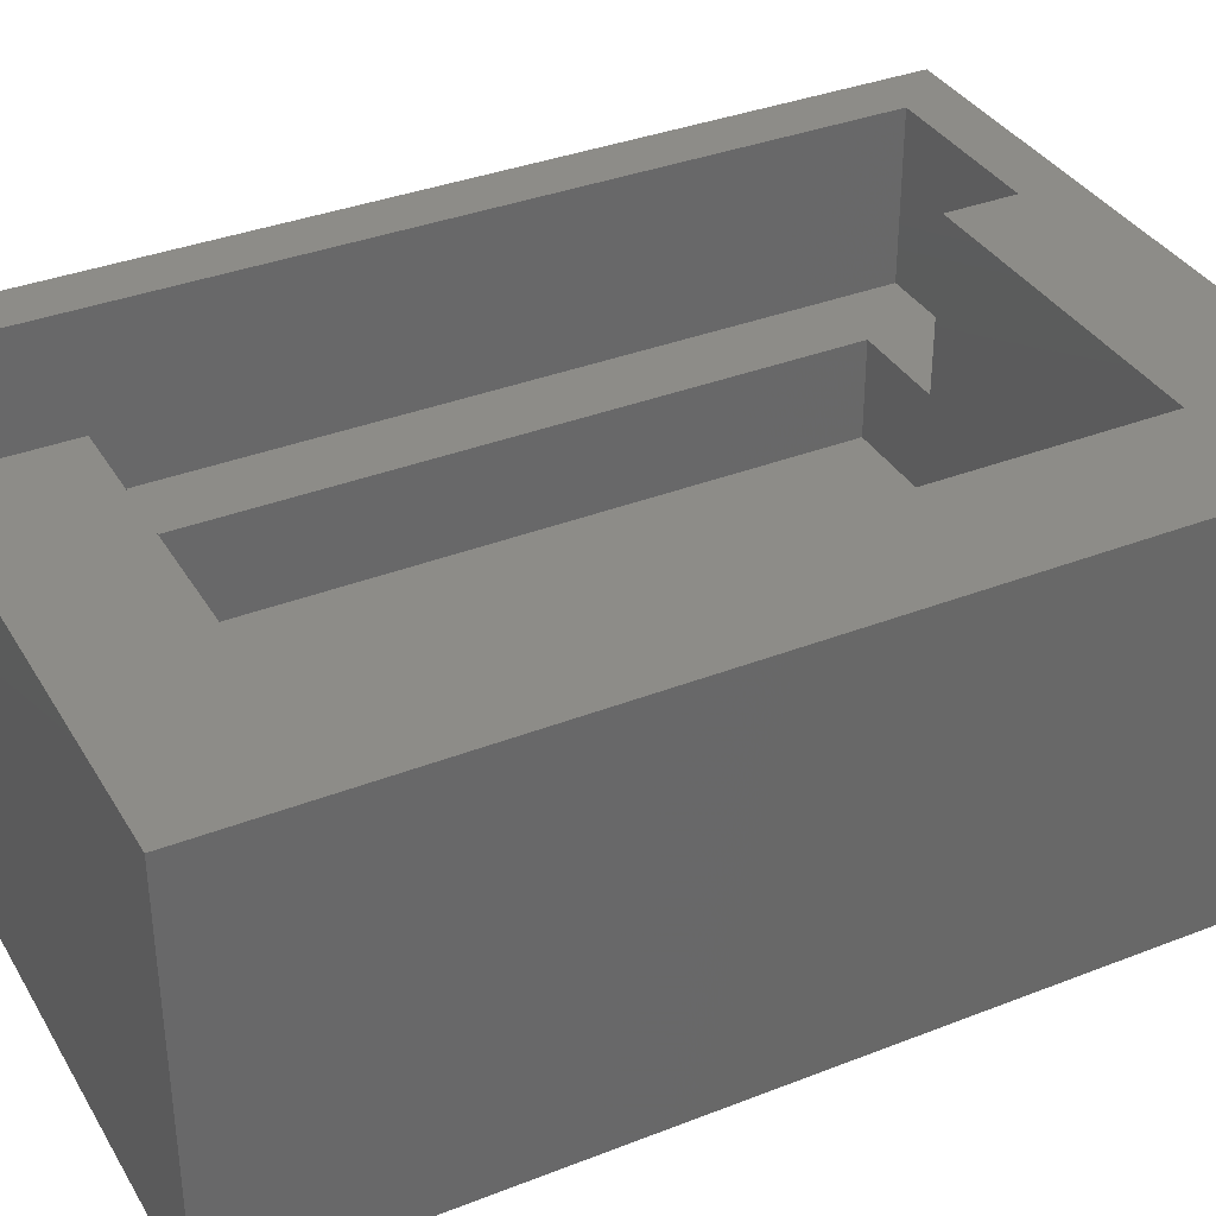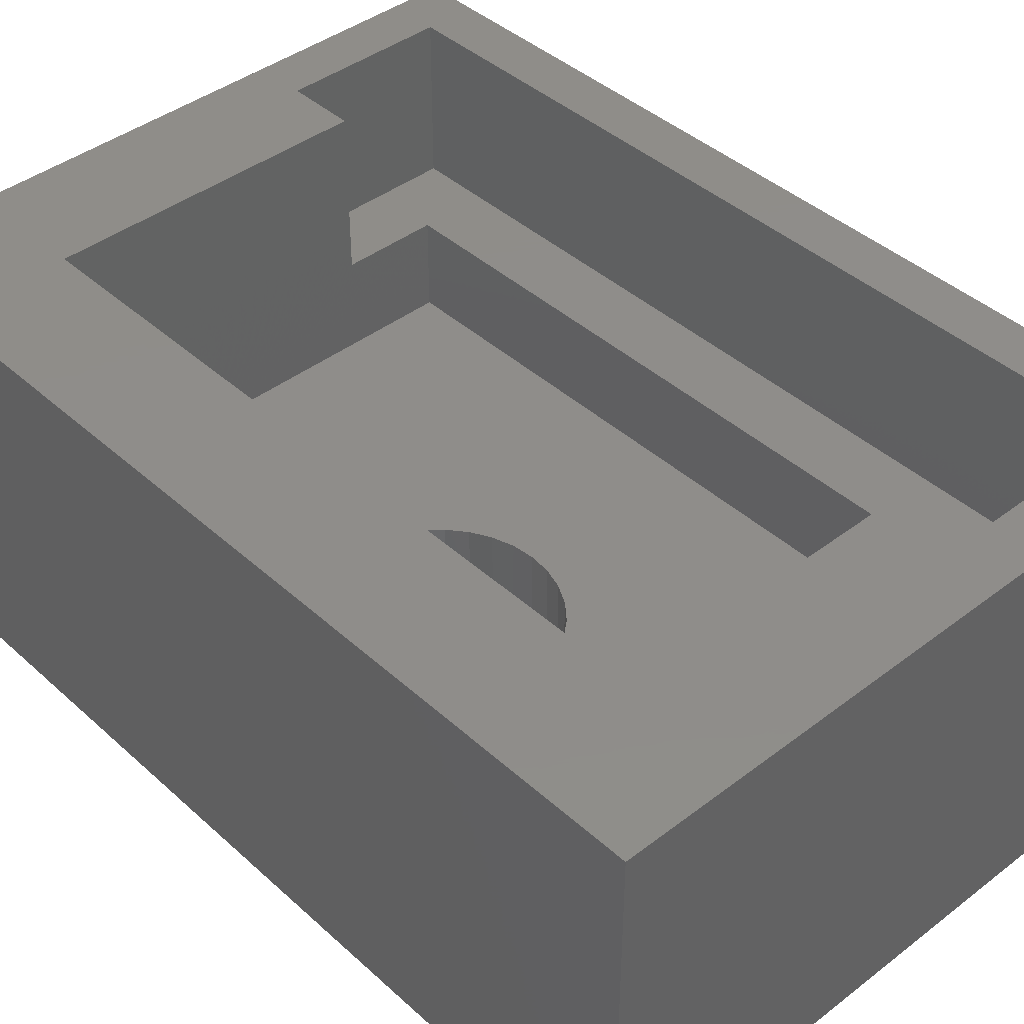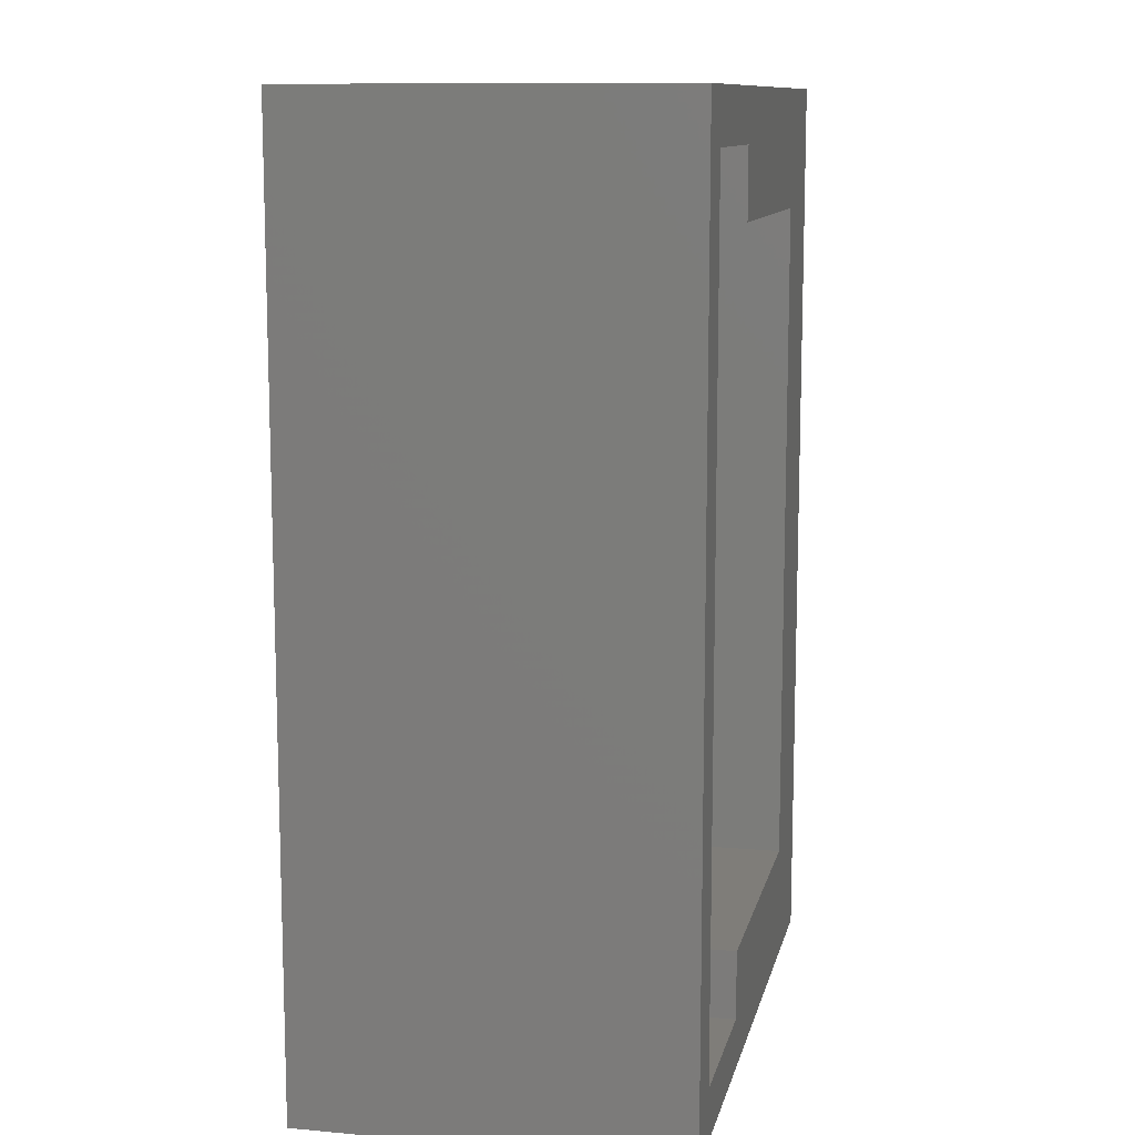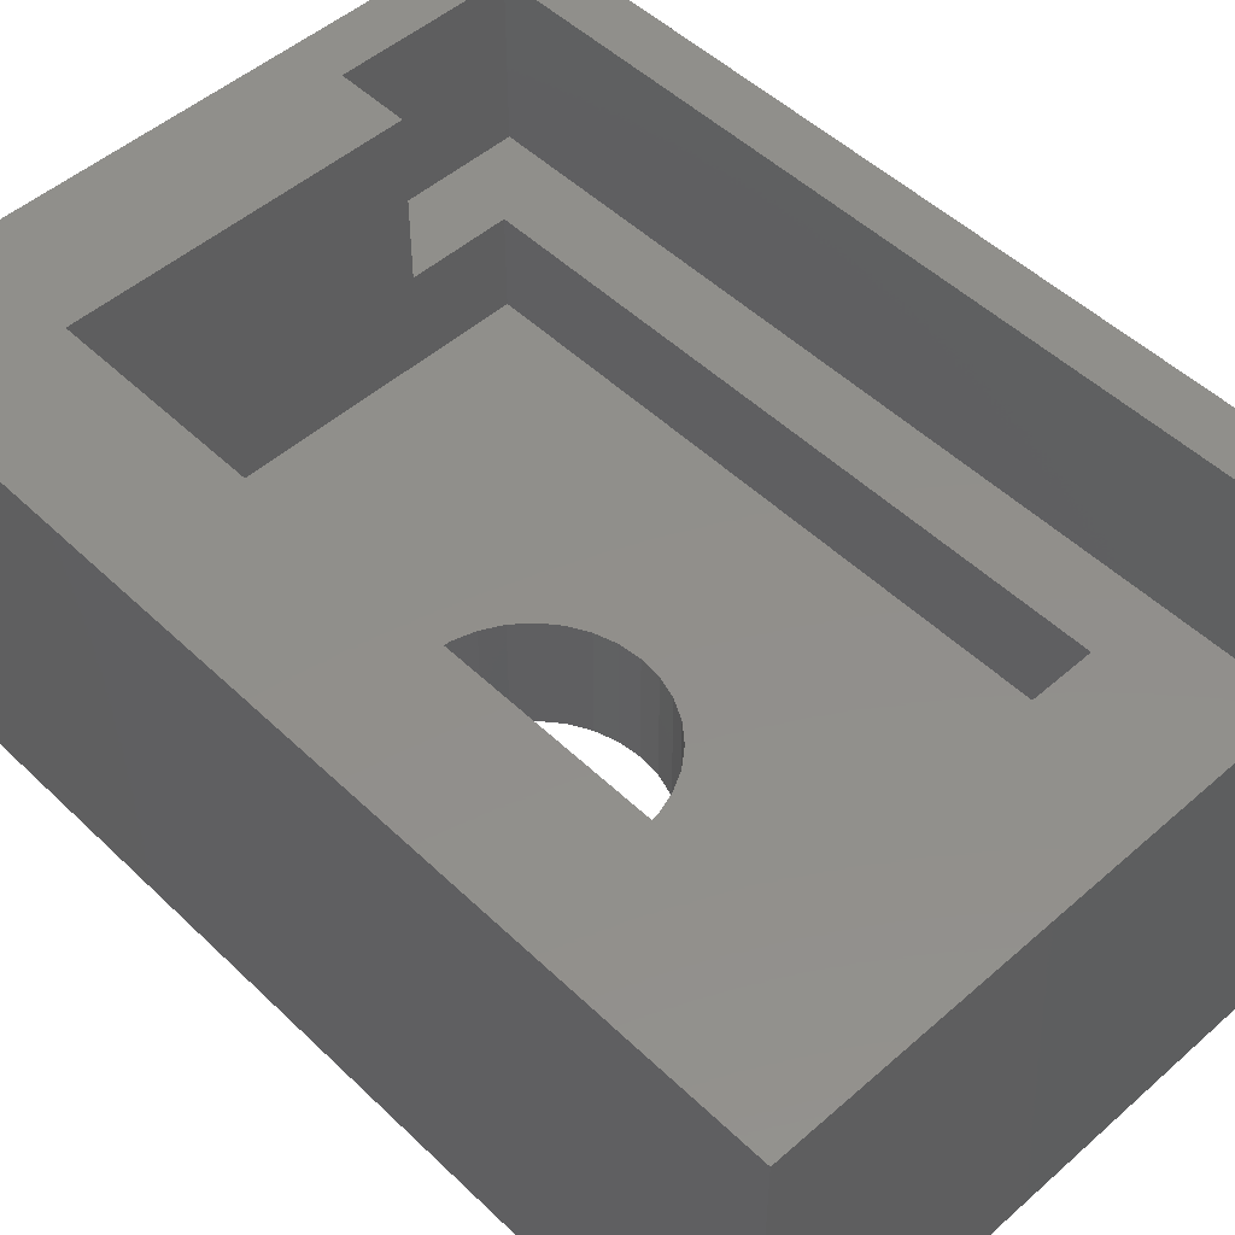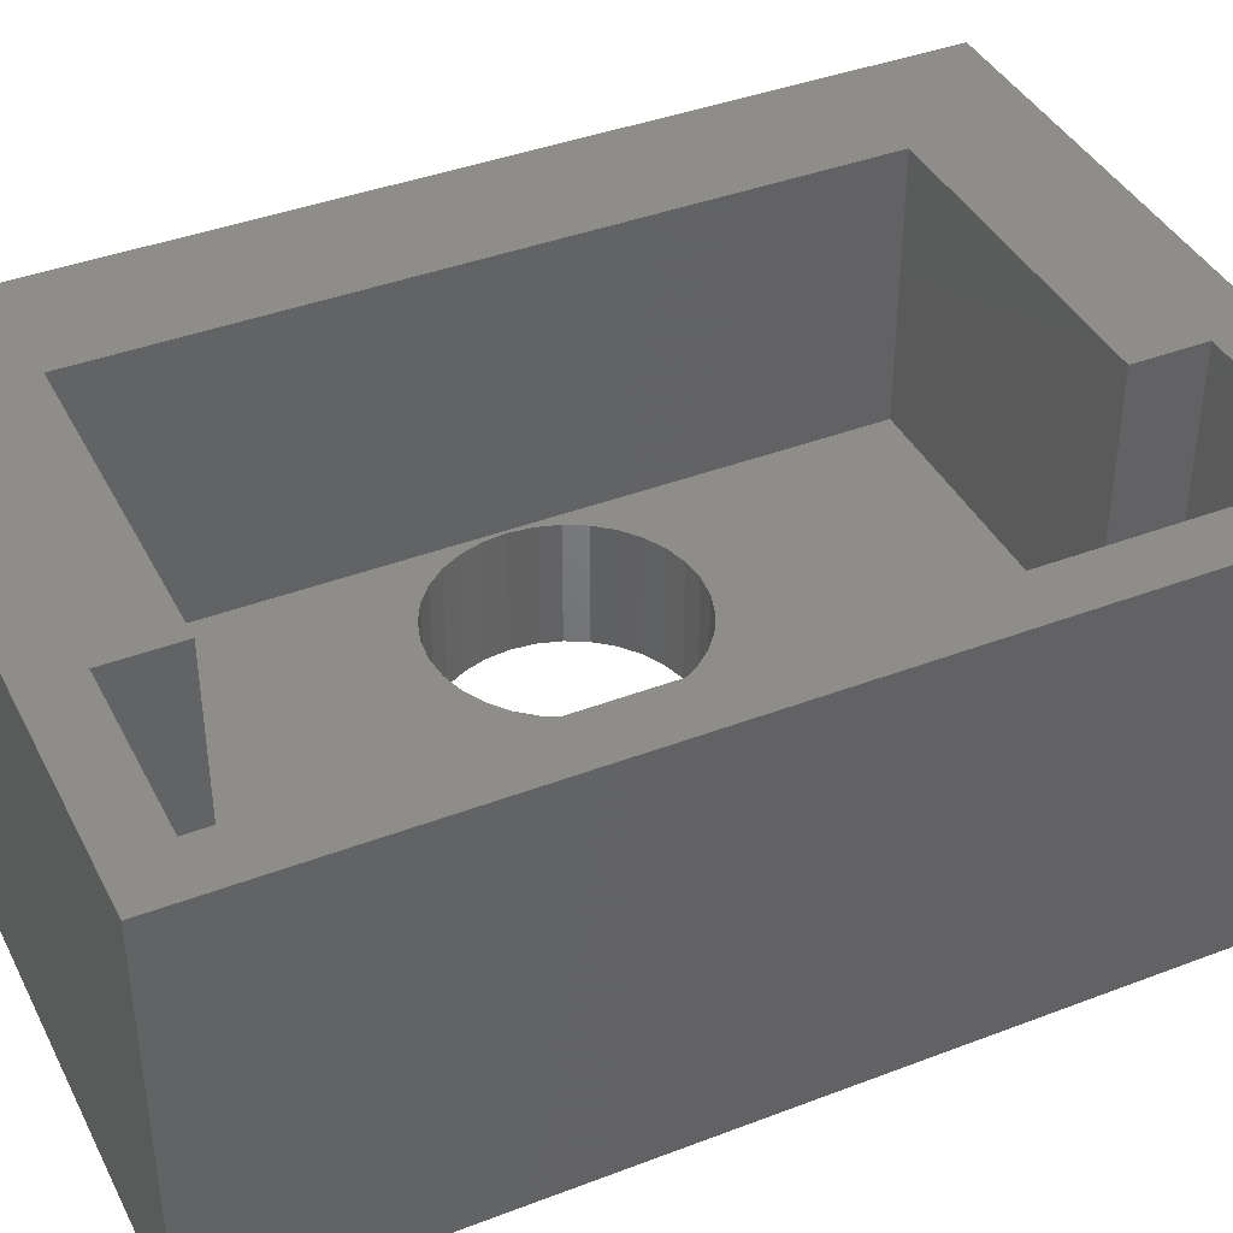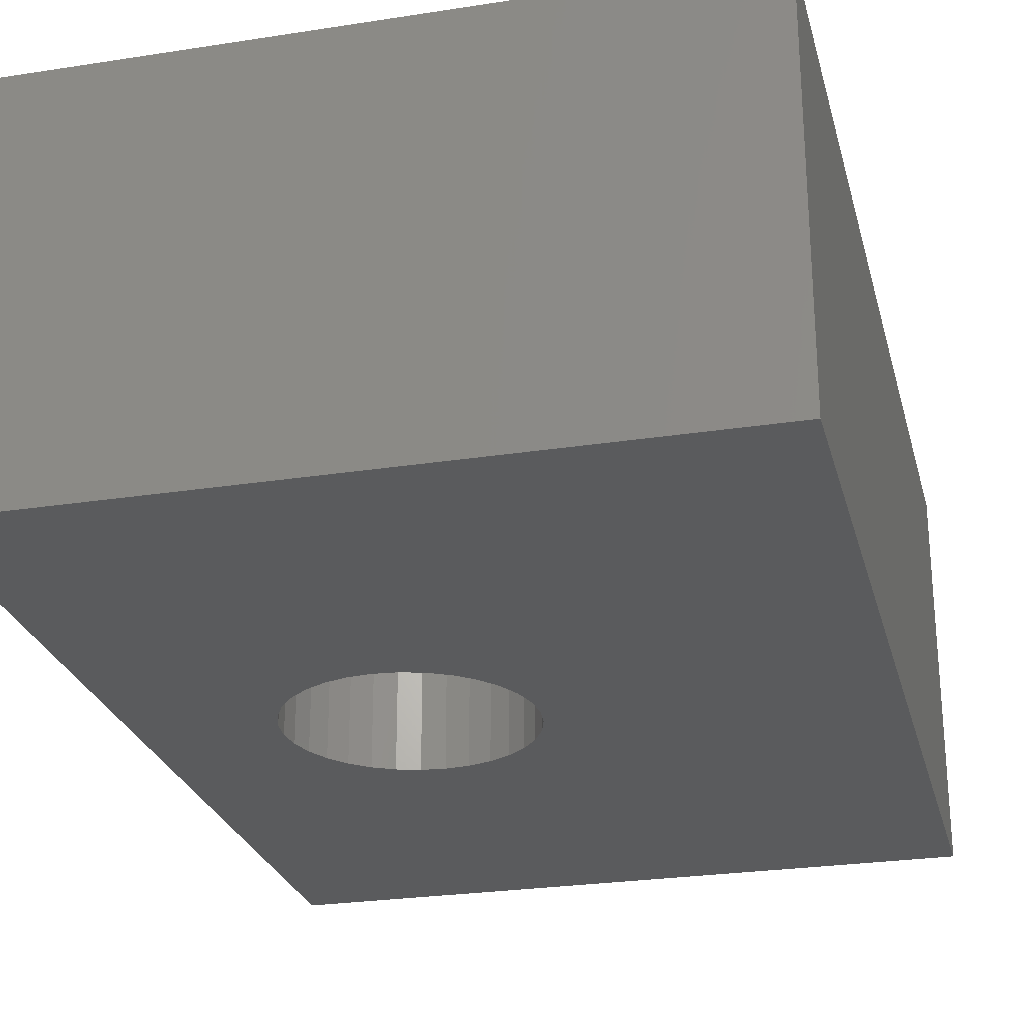
<metadata>
{"format":"stl","ext":"stl","renderer":"f3d","projection":"perspective","resolution":1024,"background":"white","views":[{"elev":35.8,"azim":62.8,"up":"+Z"},{"elev":41.8,"azim":137.3,"up":"+Z"},{"elev":11.1,"azim":-77.6,"up":"+Y"},{"elev":50.4,"azim":136.2,"up":"+Z"},{"elev":40.2,"azim":-115.2,"up":"+Z"},{"elev":-26.0,"azim":-166.1,"up":"+Z"}]}
</metadata>
<code>
# stl→obj: 92 verts, 184 faces
v 0.3292 0.4776 -0.04688
v 0.3092 0.4757 0.0625
v 0.3092 0.4757 -0.04688
v 0.2899 0.4698 0.0625
v 0.2899 0.4698 -0.04688
v 0.2722 0.4603 0.0625
v 0.2722 0.4603 -0.04688
v 0.2566 0.4476 0.0625
v 0.2566 0.4476 -0.04688
v 0.2439 0.432 0.0625
v 0.2439 0.432 -0.04688
v 0.2344 0.4143 0.0625
v 0.2344 0.4143 -0.04688
v 0.2285 0.395 0.0625
v 0.2285 0.395 -0.04688
v 0.2266 0.375 0.0625
v 0.2266 0.375 -0.04688
v 0.3292 0.4776 0.0625
v 0.3492 0.4757 -0.04688
v 0.3492 0.4757 0.0625
v 0.3685 0.4698 -0.04688
v 0.3685 0.4698 0.0625
v 0.3862 0.4603 -0.04688
v 0.3862 0.4603 0.0625
v 0.4018 0.4476 -0.04688
v 0.4018 0.4476 0.0625
v 0.4145 0.432 -0.04688
v 0.4145 0.432 0.0625
v 0.424 0.4143 -0.04688
v 0.424 0.4143 0.0625
v 0.4299 0.395 -0.04688
v 0.4299 0.395 0.0625
v 0.4318 0.375 -0.04688
v 0.4318 0.375 0.0625
v 0.3292 0.2724 -0.04688
v 0.3492 0.2743 0.0625
v 0.3492 0.2743 -0.04688
v 0.3685 0.2802 0.0625
v 0.3685 0.2802 -0.04688
v 0.3862 0.2897 0.0625
v 0.3862 0.2897 -0.04688
v 0.4018 0.3024 0.0625
v 0.4018 0.3024 -0.04688
v 0.4145 0.318 0.0625
v 0.4145 0.318 -0.04688
v 0.424 0.3357 0.0625
v 0.424 0.3357 -0.04688
v 0.4299 0.355 0.0625
v 0.4299 0.355 -0.04688
v 0.3292 0.2724 0.0625
v 0.3092 0.2743 -0.04688
v 0.3092 0.2743 0.0625
v 0.2899 0.2802 -0.04688
v 0.2899 0.2802 0.0625
v 0.2722 0.2897 -0.04688
v 0.2722 0.2897 0.0625
v 0.2566 0.3024 -0.04688
v 0.2566 0.3024 0.0625
v 0.2439 0.318 -0.04688
v 0.2439 0.318 0.0625
v 0.2344 0.3357 -0.04688
v 0.2344 0.3357 0.0625
v 0.2285 0.355 -0.04688
v 0.2285 0.355 0.0625
v -0.04688 0.7969 -0.04688
v 0.5442 0.7969 -0.04688
v -0.04688 -0.04688 -0.04688
v 0.5442 -0.04688 -0.04688
v 0.0625 0.6875 0.0625
v 0.0625 0.0625 0.0625
v 0.4349 0.6875 0.0625
v 0.4349 0.0625 0.0625
v 0.15 0 0.1484
v 0.15 0 0.2969
v 0.15 0.0625 0.1484
v 0.15 0.0625 0.2969
v 0.15 0.6875 0.1484
v 0.15 0.6875 0.2969
v 0.15 0.75 0.1484
v 0.15 0.75 0.2969
v 0 0 0.1484
v 0.0625 0.0625 0.1484
v 0 0.75 0.1484
v 0.0625 0.6875 0.1484
v 0.4349 0.0625 0.2969
v 0.5442 -0.04688 0.2969
v 0.5442 0.7969 0.2969
v 0.4349 0.6875 0.2969
v -0.04688 -0.04688 0.2969
v 0 0 0.2969
v 0 0.75 0.2969
v -0.04688 0.7969 0.2969
f 1 2 3
f 3 2 4
f 3 4 5
f 5 4 6
f 5 6 7
f 7 6 8
f 7 8 9
f 9 8 10
f 9 10 11
f 11 10 12
f 11 12 13
f 13 12 14
f 13 14 15
f 15 14 16
f 15 16 17
f 2 1 18
f 18 1 19
f 18 19 20
f 20 19 21
f 20 21 22
f 22 21 23
f 22 23 24
f 24 23 25
f 24 25 26
f 26 25 27
f 26 27 28
f 28 27 29
f 28 29 30
f 30 29 31
f 30 31 32
f 32 31 33
f 32 33 34
f 35 36 37
f 37 36 38
f 37 38 39
f 39 38 40
f 39 40 41
f 41 40 42
f 41 42 43
f 43 42 44
f 43 44 45
f 45 44 46
f 45 46 47
f 47 46 48
f 47 48 49
f 49 48 34
f 49 34 33
f 36 35 50
f 50 35 51
f 50 51 52
f 52 51 53
f 52 53 54
f 54 53 55
f 54 55 56
f 56 55 57
f 56 57 58
f 58 57 59
f 58 59 60
f 60 59 61
f 60 61 62
f 62 61 63
f 62 63 64
f 64 63 17
f 64 17 16
f 65 66 1
f 65 1 3
f 65 3 5
f 65 5 7
f 65 7 9
f 65 9 11
f 65 11 13
f 65 13 15
f 65 15 17
f 65 17 67
f 67 17 63
f 67 63 61
f 67 61 59
f 67 59 57
f 67 57 55
f 67 55 53
f 67 53 51
f 67 51 35
f 67 35 68
f 68 35 37
f 68 37 39
f 68 39 41
f 68 41 43
f 68 43 45
f 68 45 47
f 68 47 49
f 66 68 49
f 66 49 33
f 66 33 31
f 66 31 29
f 66 29 27
f 66 27 25
f 66 25 23
f 66 23 21
f 66 21 19
f 66 19 1
f 69 70 16
f 69 16 14
f 69 14 12
f 69 12 10
f 69 10 8
f 69 8 6
f 69 6 4
f 69 4 2
f 69 2 18
f 69 18 71
f 70 72 50
f 70 50 52
f 70 52 54
f 70 54 56
f 70 56 58
f 70 58 60
f 70 60 62
f 70 62 64
f 70 64 16
f 72 34 48
f 72 48 46
f 72 46 44
f 72 44 42
f 72 42 40
f 72 40 38
f 72 38 36
f 72 36 50
f 71 18 20
f 71 20 22
f 71 22 24
f 71 24 26
f 71 26 28
f 71 28 30
f 71 30 32
f 71 32 34
f 71 34 72
f 73 74 75
f 75 74 76
f 77 78 79
f 79 78 80
f 73 75 81
f 81 75 82
f 81 82 83
f 83 82 84
f 83 84 79
f 79 84 77
f 85 76 74
f 85 74 86
f 85 86 87
f 85 87 88
f 89 86 74
f 89 74 90
f 89 90 91
f 89 91 92
f 92 91 87
f 87 91 80
f 87 80 88
f 88 80 78
f 69 71 84
f 84 71 77
f 71 88 77
f 77 88 78
f 84 82 69
f 69 82 70
f 85 72 76
f 76 72 75
f 72 70 75
f 75 70 82
f 83 91 81
f 81 91 90
f 79 80 83
f 83 80 91
f 81 90 73
f 73 90 74
f 85 88 72
f 72 88 71
f 89 67 86
f 86 67 68
f 86 68 87
f 87 68 66
f 87 66 92
f 92 66 65
f 92 65 89
f 89 65 67

</code>
